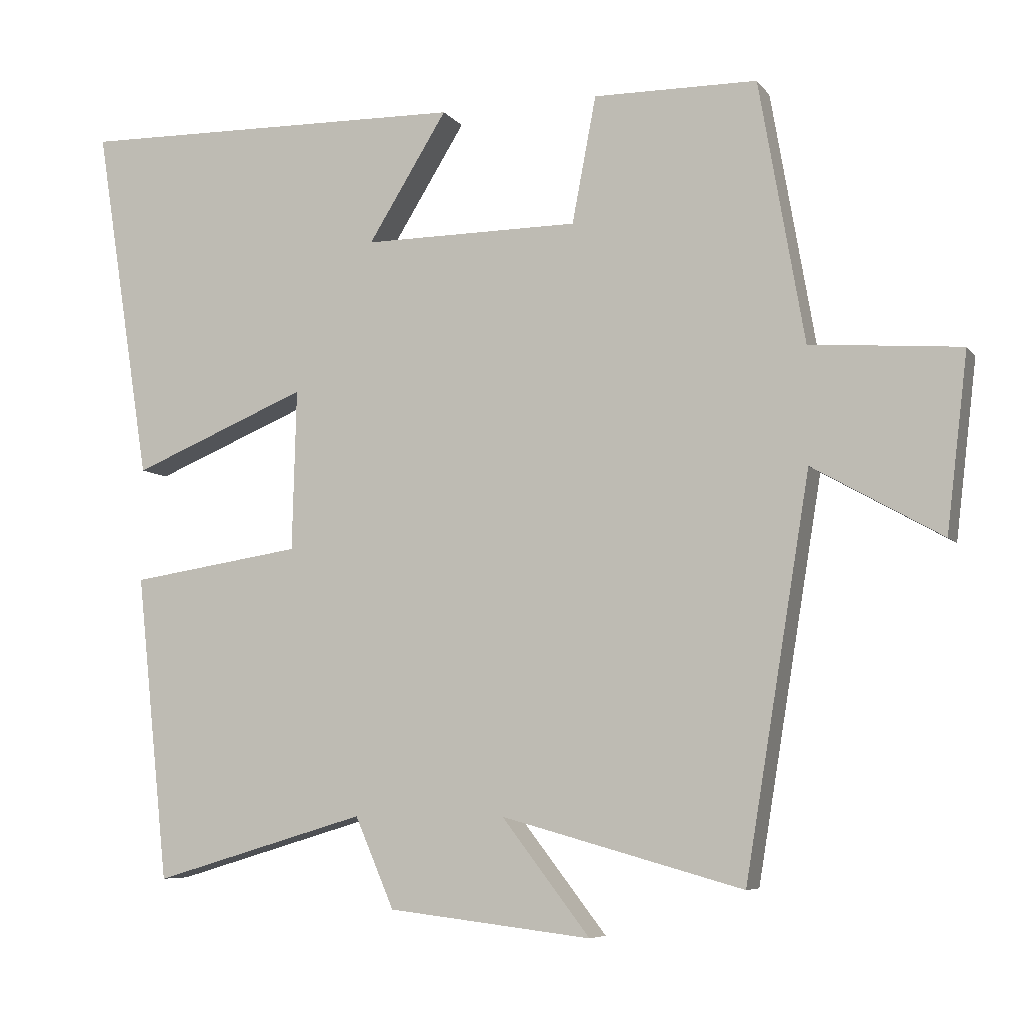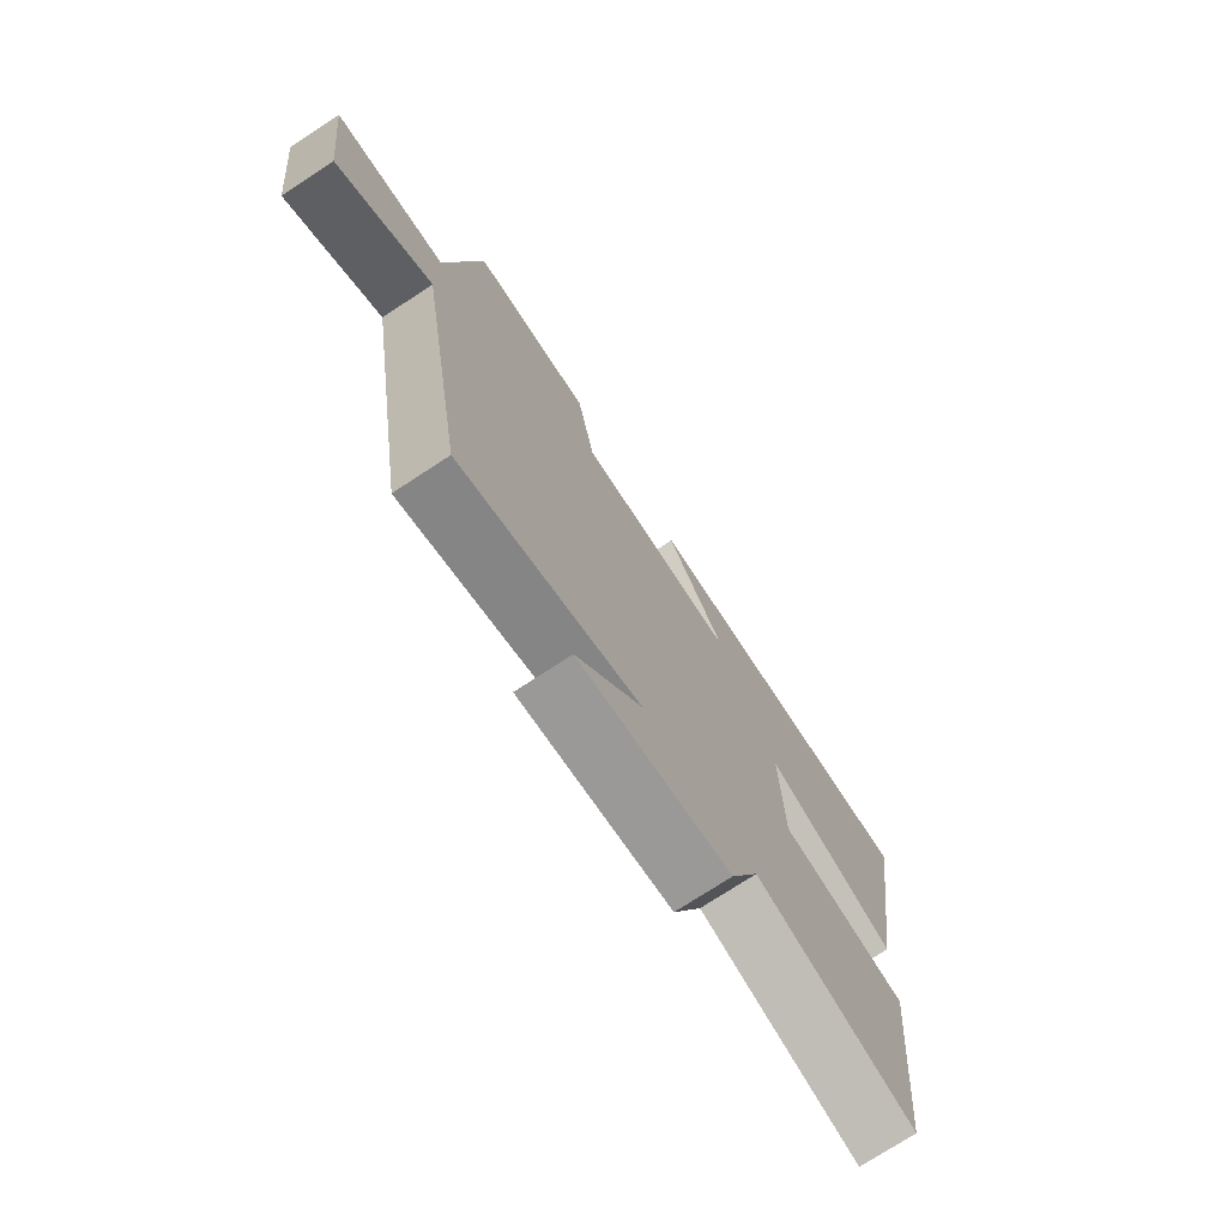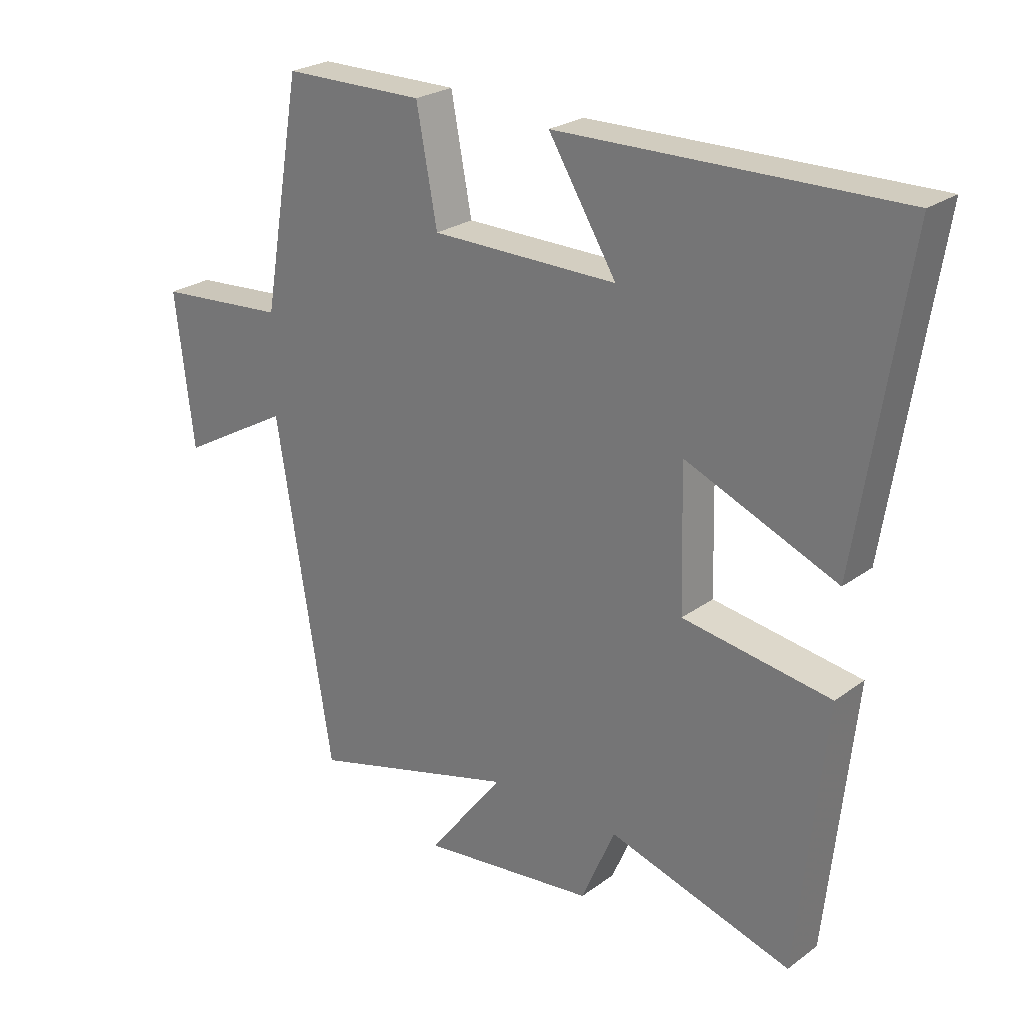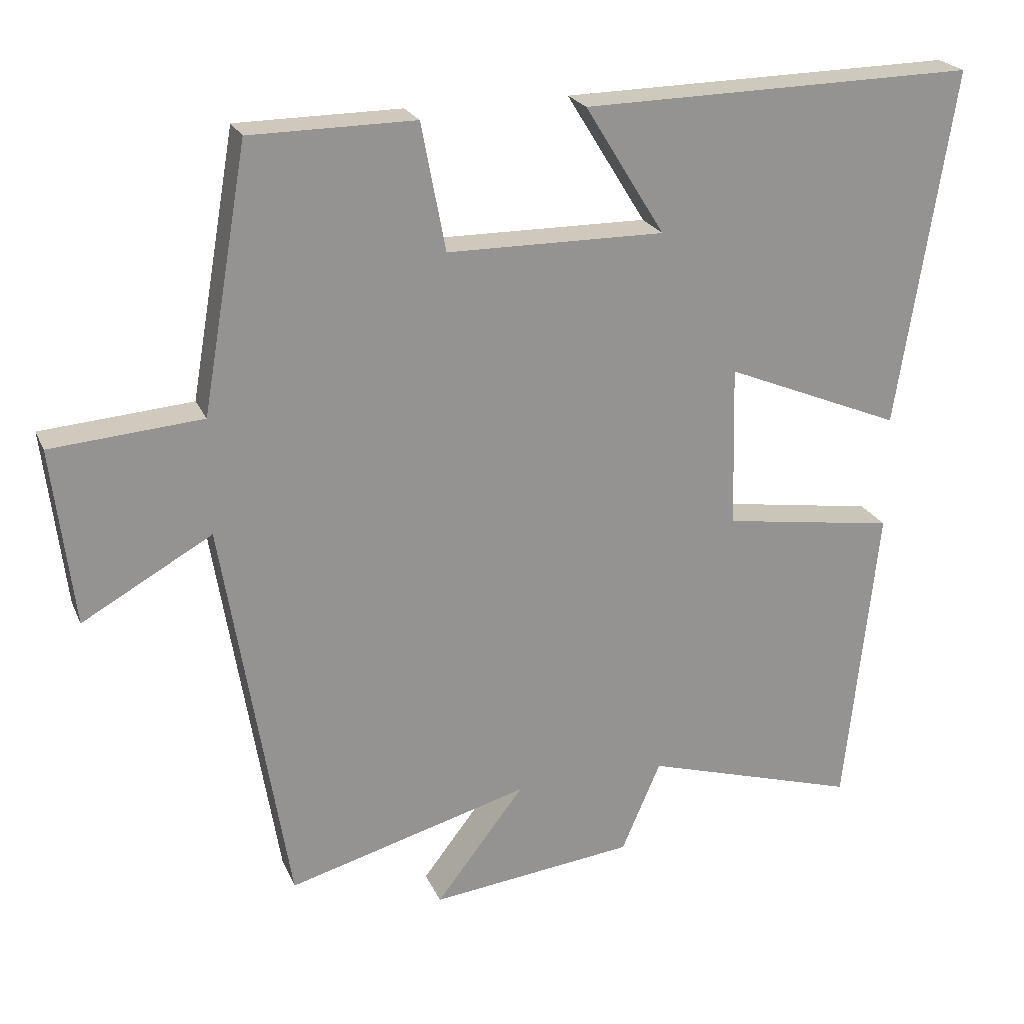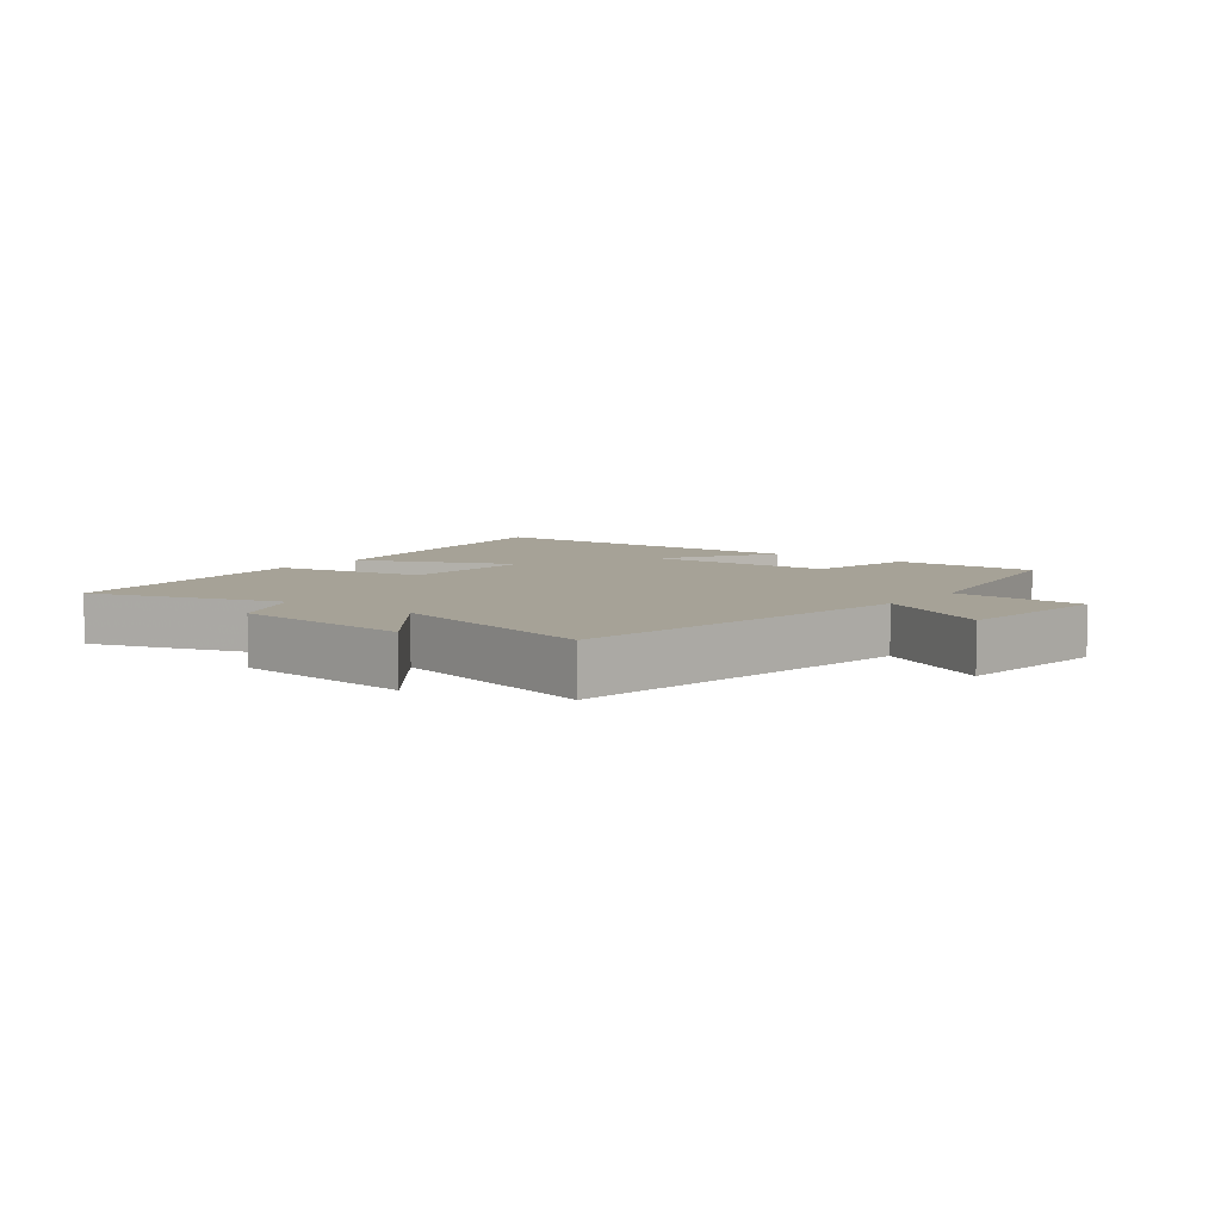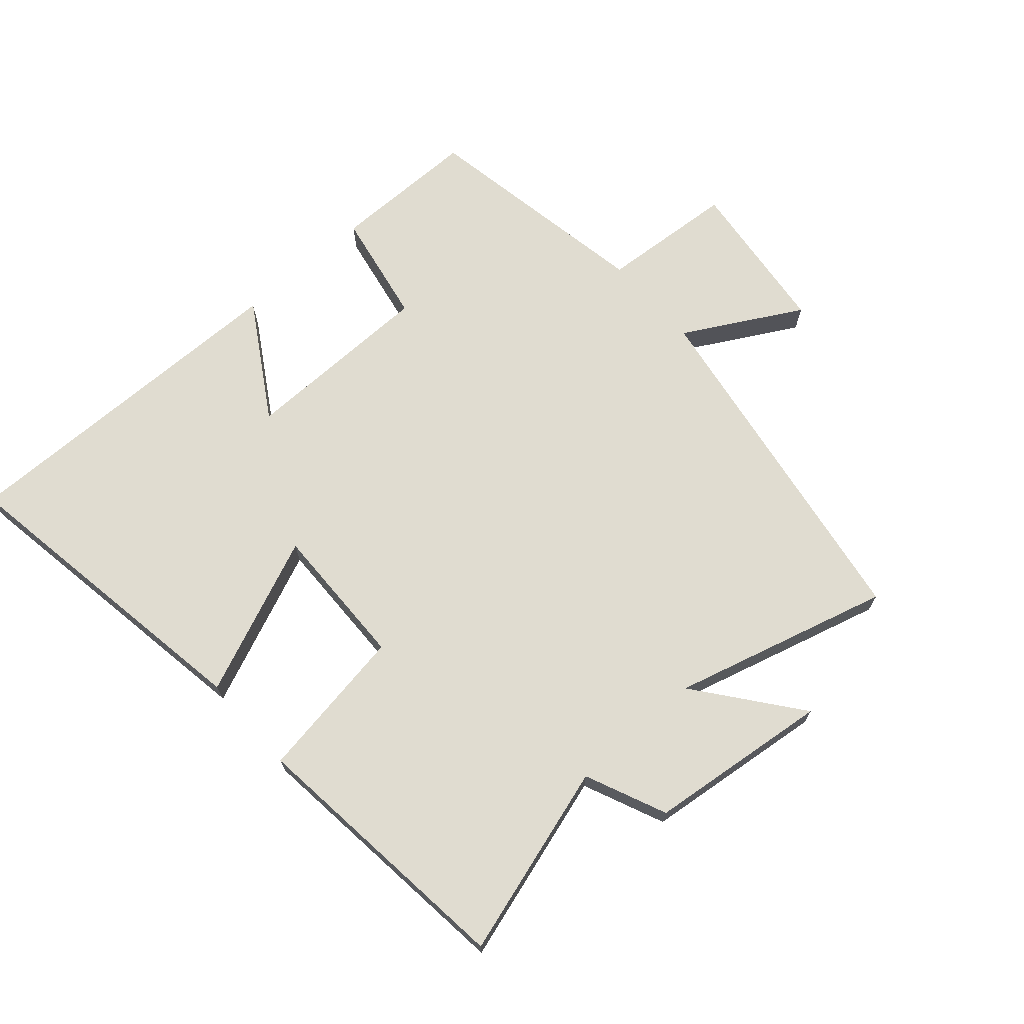
<metadata>
{"format":"obj","ext":"obj","renderer":"f3d","projection":"perspective","resolution":1024,"background":"white","views":[{"elev":-6.8,"azim":-159.8,"up":"+Z"},{"elev":-74.4,"azim":-56.8,"up":"+Z"},{"elev":24.9,"azim":40.4,"up":"+Z"},{"elev":22.5,"azim":-19.0,"up":"+Z"},{"elev":6.4,"azim":-143.1,"up":"+Y"},{"elev":69.6,"azim":138.4,"up":"+Y"}]}
</metadata>
<code>
v -0.436 0.07 0.498
v -0.204 0.07 0.5
v -0.17 0.07 0.321
v 0.136 0.07 0.319
v 0.024 0.07 0.5
v 0.579 0.07 0.51
v 0.5 0.07 0.005
v 0.251 0.07 0.108
v 0.257 0.07 -0.12
v 0.5 0.07 -0.157
v 0.454 0.07 -0.59
v 0.152 0.07 -0.5
v 0.097 0.07 -0.628
v -0.191 0.07 -0.662
v -0.066 0.07 -0.5
v -0.408 0.07 -0.595
v -0.5 0.07 -0.036
v -0.683 0.07 -0.139
v -0.713 0.07 0.111
v -0.5 0.07 0.128
v -0.436 0 0.498
v -0.204 0 0.5
v -0.17 0 0.321
v 0.136 0 0.319
v 0.024 0 0.5
v 0.579 0 0.51
v 0.5 0 0.005
v 0.251 0 0.108
v 0.257 0 -0.12
v 0.5 0 -0.157
v 0.454 0 -0.59
v 0.152 0 -0.5
v 0.097 0 -0.628
v -0.191 0 -0.662
v -0.066 0 -0.5
v -0.408 0 -0.595
v -0.5 0 -0.036
v -0.683 0 -0.139
v -0.713 0 0.111
v -0.5 0 0.128
f 17 18 19 20
f 15 16 17 20
f 15 20 1 2
f 12 13 14 15
f 9 10 11 12
f 8 9 12 15
f 6 7 8
f 4 5 6
f 4 6 8
f 3 4 8 15
f 2 3 15
f 40 39 38 37
f 40 37 36 35
f 22 21 40 35
f 35 34 33 32
f 32 31 30 29
f 35 32 29 28
f 28 27 26
f 26 25 24
f 28 26 24
f 35 28 24 23
f 35 23 22
f 1 21 22 2
f 2 22 23 3
f 3 23 24 4
f 4 24 25 5
f 5 25 26 6
f 6 26 27 7
f 7 27 28 8
f 8 28 29 9
f 9 29 30 10
f 10 30 31 11
f 11 31 32 12
f 12 32 33 13
f 13 33 34 14
f 14 34 35 15
f 15 35 36 16
f 16 36 37 17
f 17 37 38 18
f 18 38 39 19
f 19 39 40 20
f 20 40 21 1

</code>
